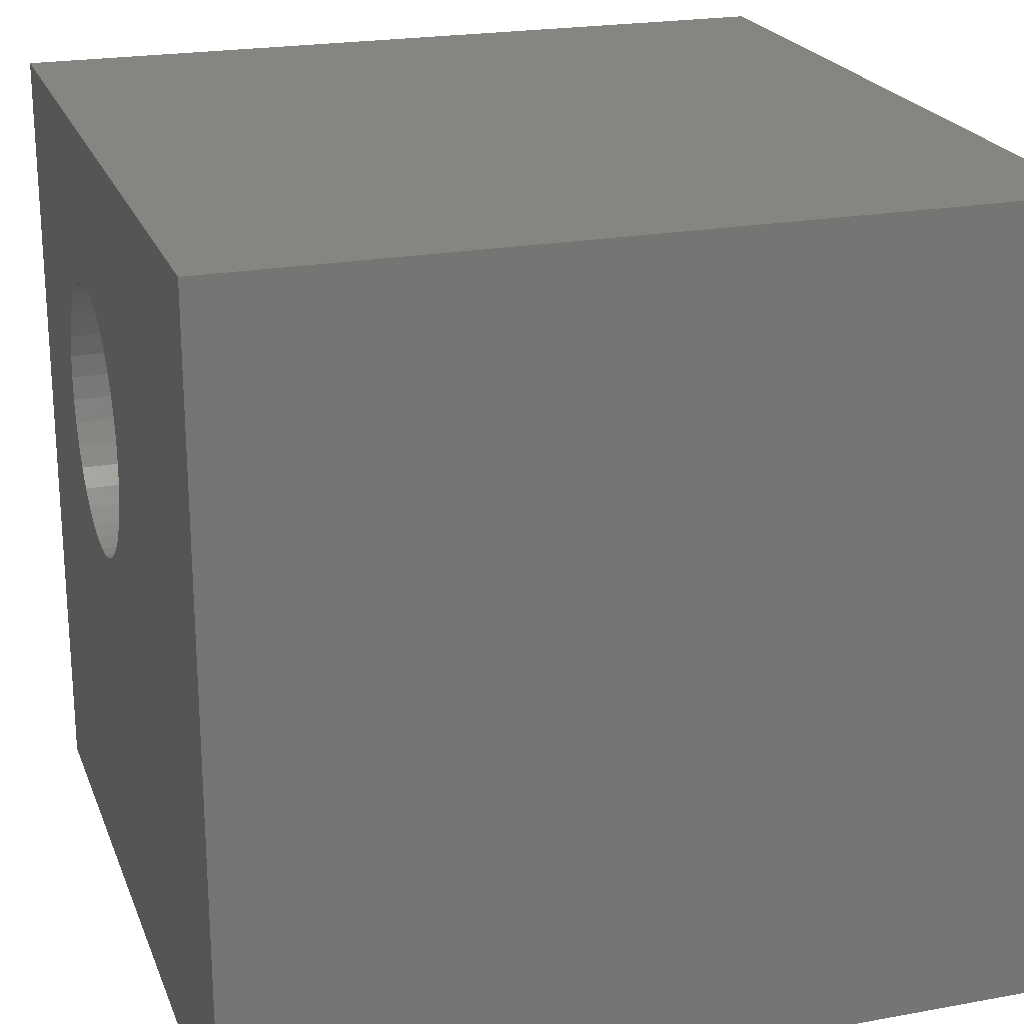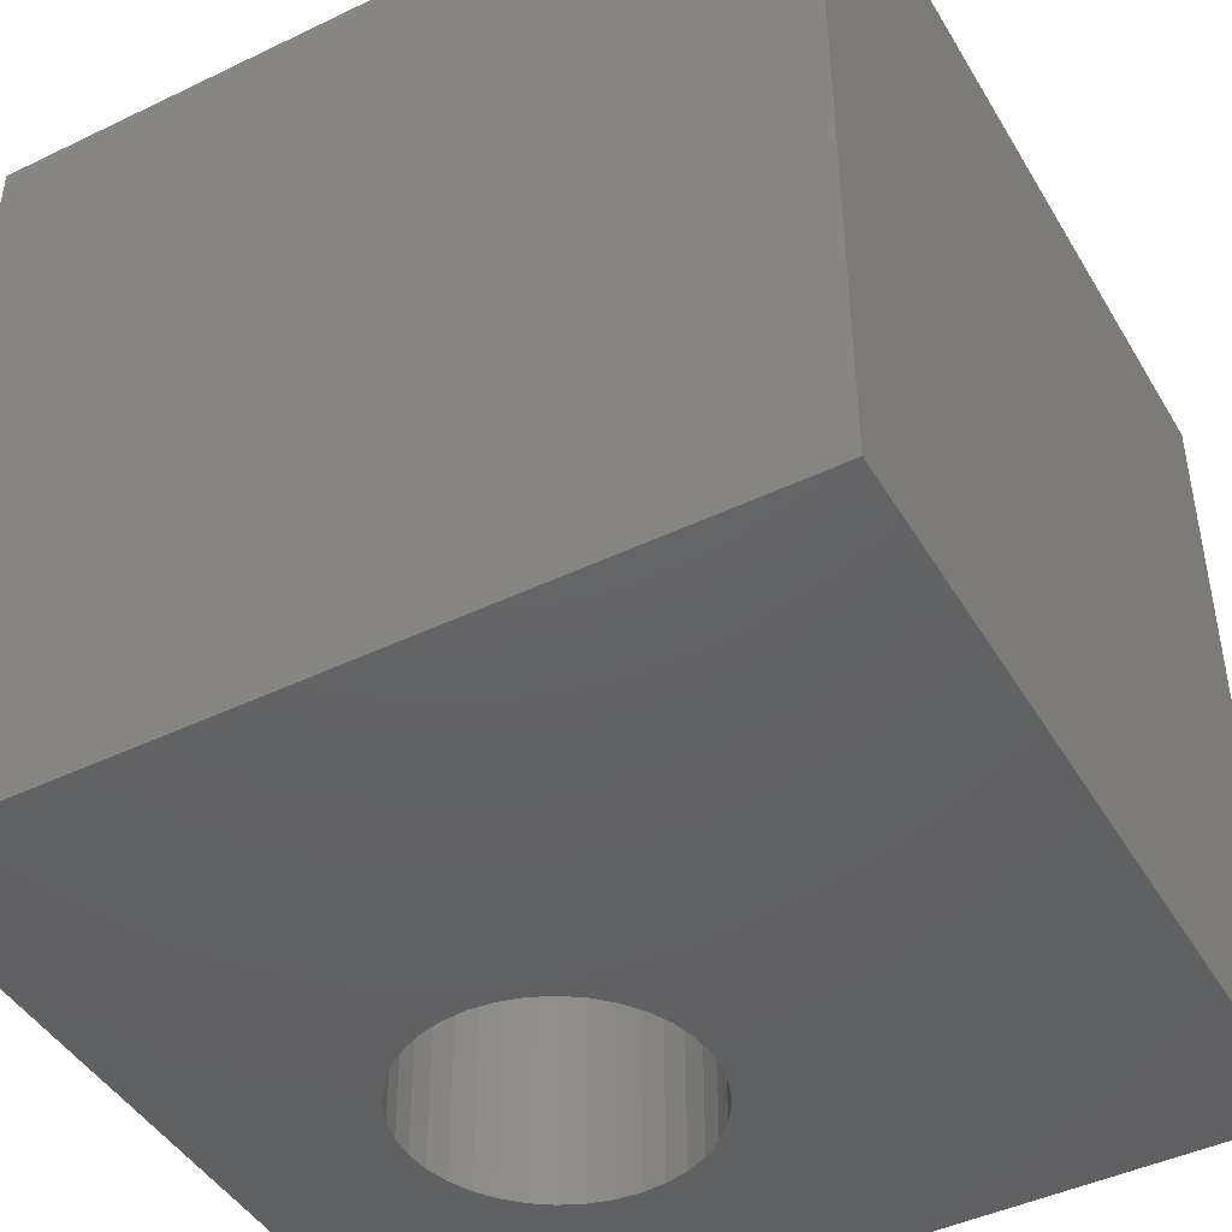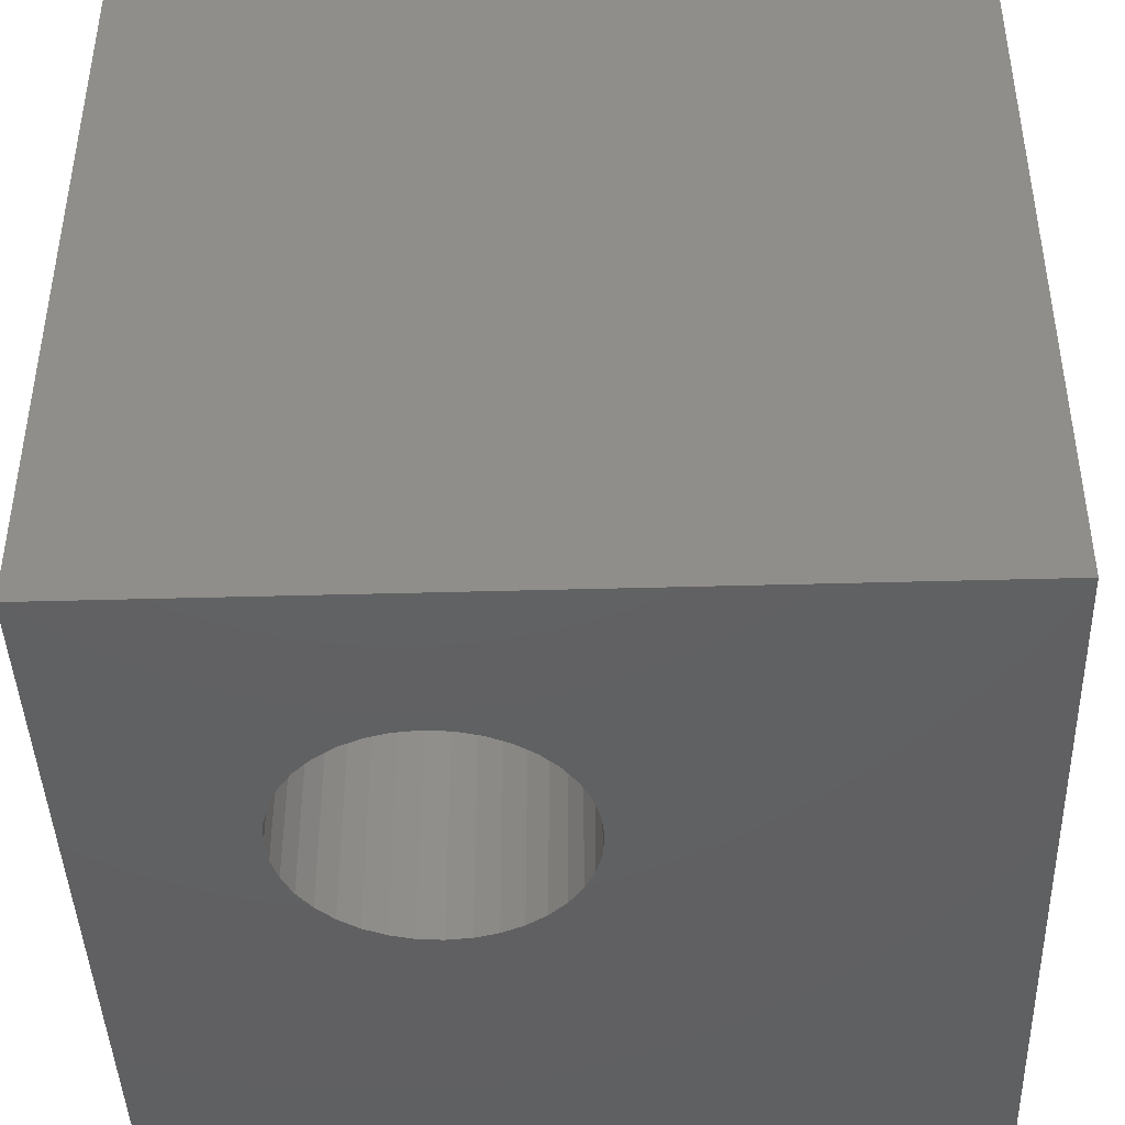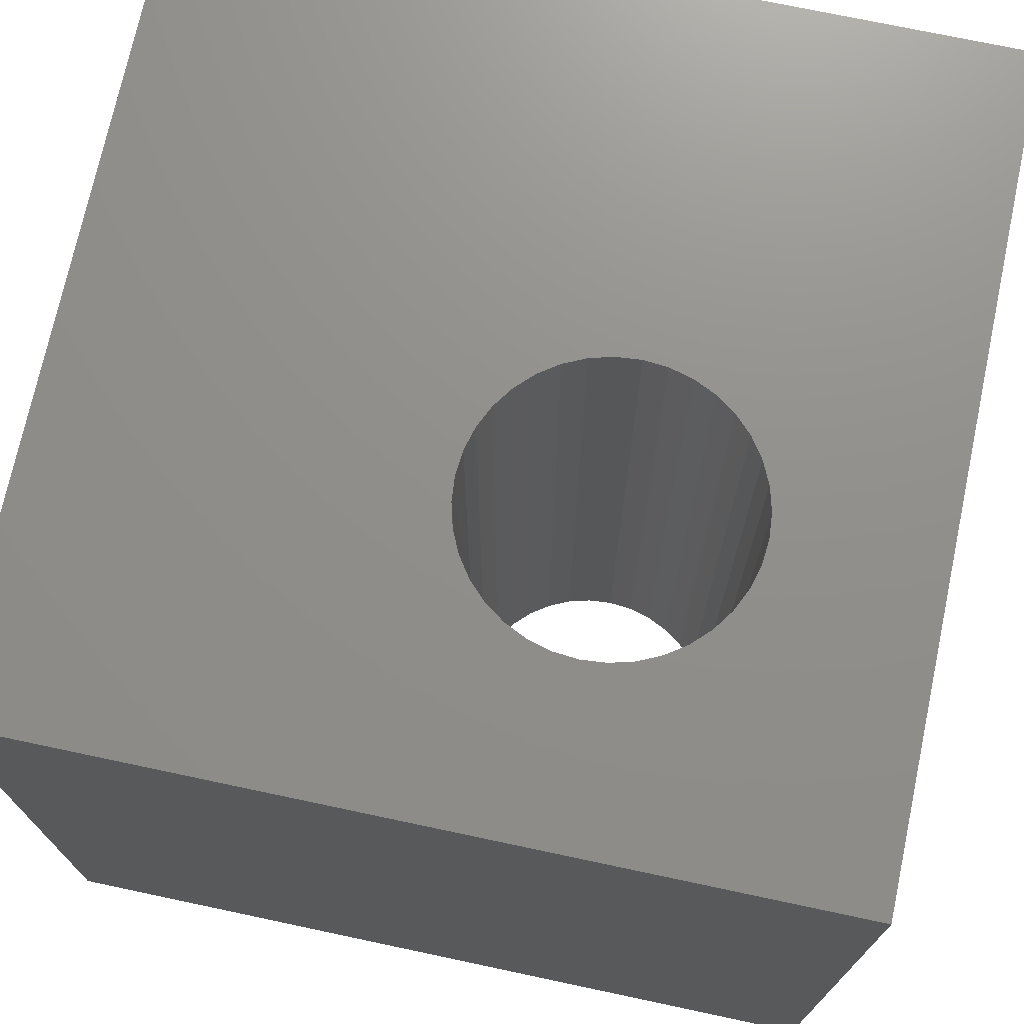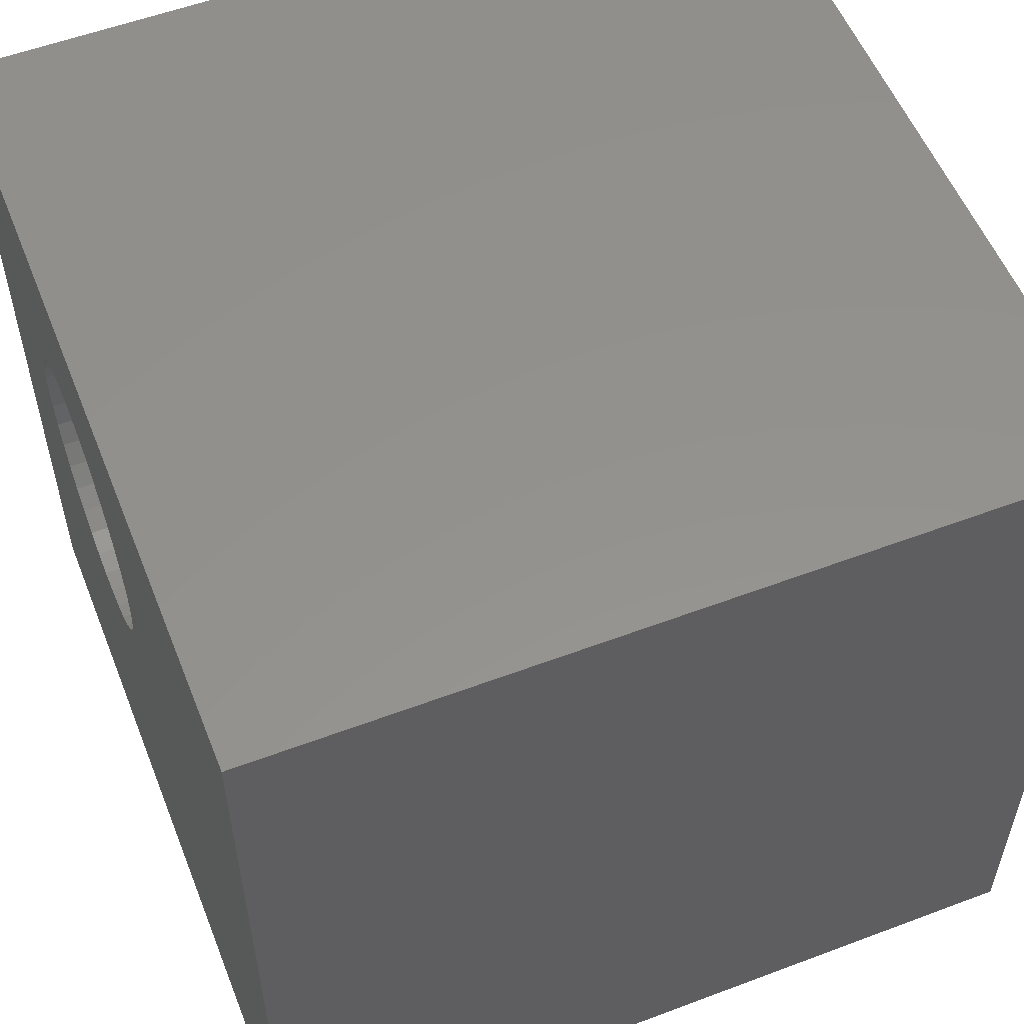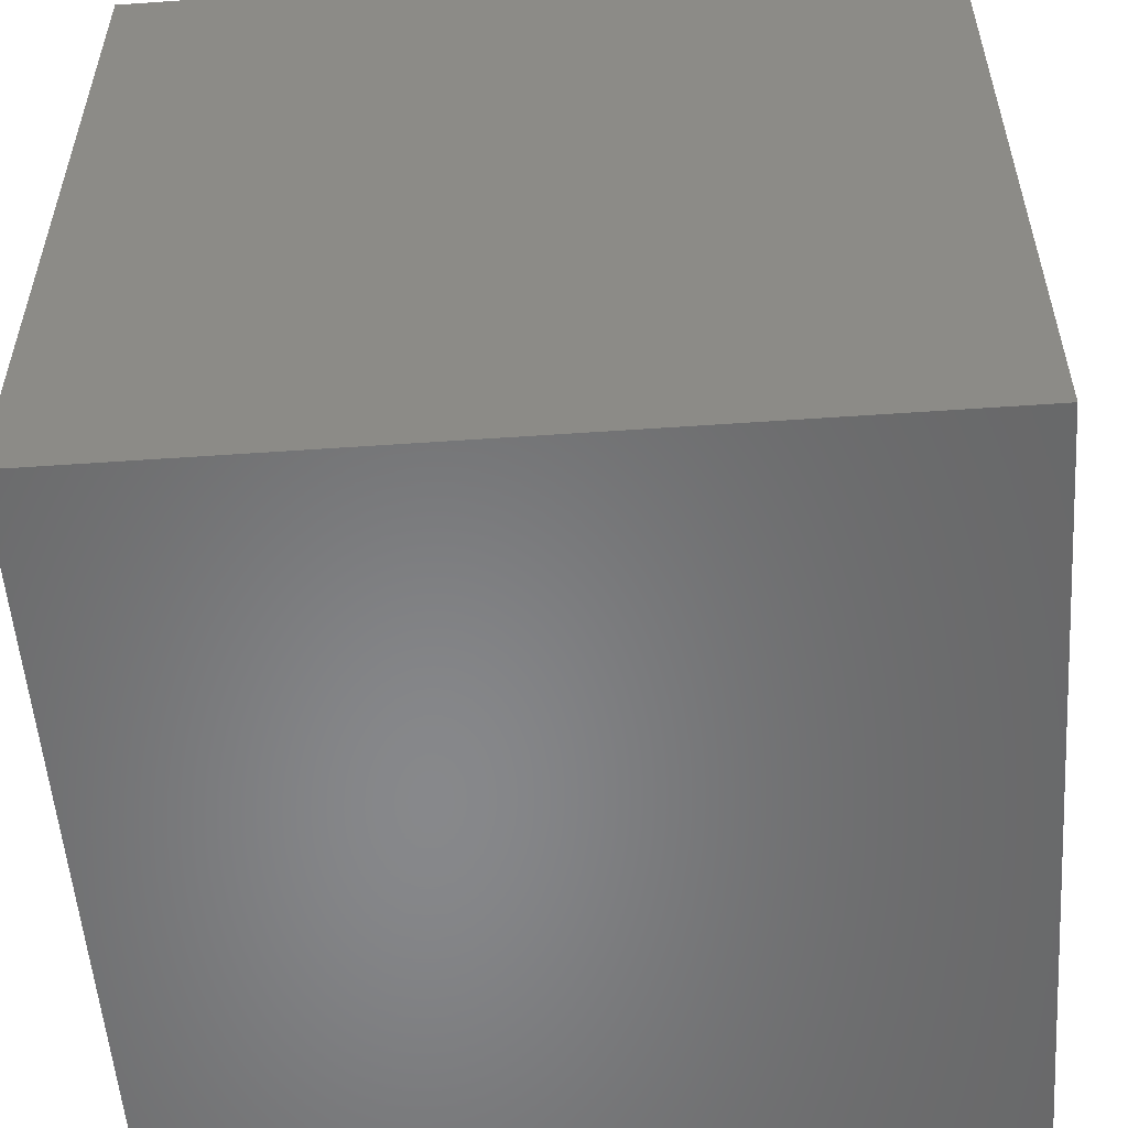
<metadata>
{"format":"stl","ext":"stl","renderer":"f3d","projection":"perspective","resolution":1024,"background":"white","views":[{"elev":22.0,"azim":-107.7,"up":"+Y"},{"elev":-44.9,"azim":-60.9,"up":"+Z"},{"elev":-43.0,"azim":-178.1,"up":"+Z"},{"elev":72.8,"azim":102.0,"up":"+Z"},{"elev":55.5,"azim":-111.6,"up":"+Y"},{"elev":-54.5,"azim":94.2,"up":"+Y"}]}
</metadata>
<code>
# stl→obj: 80 verts, 160 faces
v 0 10 10
v 0 10 0
v 0 0 10
v 0 0 0
v 5.657 4.744 10
v 5.387 4.87 10
v 10 10 10
v 7.947 6.348 10
v 10 0 10
v 7.921 6.051 10
v 7.844 5.764 10
v 7.718 5.495 10
v 7.547 5.251 10
v 5.143 5.041 10
v 4.933 5.251 10
v 4.762 5.495 10
v 6.536 8.028 10
v 6.824 7.951 10
v 7.093 7.826 10
v 7.337 5.041 10
v 7.093 4.87 10
v 6.824 4.744 10
v 4.56 6.644 10
v 4.637 6.931 10
v 4.762 7.201 10
v 4.933 7.445 10
v 5.143 7.655 10
v 5.387 7.826 10
v 7.337 7.655 10
v 7.547 7.445 10
v 7.718 7.201 10
v 7.844 6.931 10
v 7.921 6.644 10
v 6.536 4.667 10
v 6.24 4.641 10
v 5.944 4.667 10
v 4.637 5.764 10
v 4.56 6.051 10
v 4.534 6.348 10
v 5.657 7.951 10
v 5.944 8.028 10
v 6.24 8.054 10
v 10 10 0
v 10 0 0
v 4.56 6.644 0
v 4.534 6.348 0
v 4.637 5.764 0
v 4.762 5.495 0
v 4.933 5.251 0
v 5.143 5.041 0
v 5.387 4.87 0
v 4.56 6.051 0
v 7.718 5.495 0
v 7.547 5.251 0
v 7.337 5.041 0
v 6.824 7.951 0
v 6.536 8.028 0
v 6.24 8.054 0
v 5.944 8.028 0
v 5.657 7.951 0
v 5.387 7.826 0
v 5.143 7.655 0
v 4.933 7.445 0
v 6.536 4.667 0
v 6.824 4.744 0
v 7.093 4.87 0
v 7.844 5.764 0
v 7.921 6.051 0
v 7.947 6.348 0
v 7.921 6.644 0
v 4.762 7.201 0
v 4.637 6.931 0
v 5.657 4.744 0
v 5.944 4.667 0
v 6.24 4.641 0
v 7.844 6.931 0
v 7.718 7.201 0
v 7.547 7.445 0
v 7.337 7.655 0
v 7.093 7.826 0
f 1 2 3
f 3 2 4
f 5 6 3
f 7 8 9
f 9 8 10
f 10 11 9
f 9 11 12
f 9 12 13
f 6 14 3
f 3 14 15
f 3 15 16
f 17 18 7
f 7 18 19
f 13 20 9
f 9 20 21
f 9 21 22
f 23 24 1
f 1 24 25
f 25 26 1
f 1 26 27
f 1 27 28
f 19 29 7
f 7 29 30
f 7 30 31
f 31 32 7
f 7 32 33
f 7 33 8
f 22 34 9
f 9 34 35
f 9 35 3
f 3 35 36
f 3 36 5
f 16 37 3
f 3 37 38
f 3 38 1
f 1 38 39
f 1 39 23
f 28 40 1
f 1 40 41
f 1 41 7
f 7 41 42
f 7 42 17
f 43 7 44
f 44 7 9
f 45 46 2
f 4 47 48
f 48 49 4
f 4 49 50
f 4 50 51
f 2 46 4
f 4 46 52
f 4 52 47
f 53 44 54
f 54 44 55
f 56 57 43
f 43 57 58
f 43 58 2
f 2 58 59
f 2 59 60
f 60 61 2
f 2 61 62
f 2 62 63
f 64 65 44
f 44 65 66
f 44 66 55
f 53 67 44
f 44 67 68
f 44 68 43
f 43 68 69
f 43 69 70
f 63 71 2
f 2 71 72
f 2 72 45
f 51 73 4
f 4 73 74
f 4 74 44
f 44 74 75
f 44 75 64
f 70 76 43
f 43 76 77
f 43 77 78
f 78 79 43
f 43 79 80
f 43 80 56
f 7 43 1
f 1 43 2
f 44 9 4
f 4 9 3
f 68 8 69
f 69 8 33
f 69 33 70
f 70 33 32
f 70 32 76
f 76 32 31
f 76 31 77
f 77 31 30
f 77 30 78
f 78 30 29
f 78 29 79
f 79 29 19
f 79 19 80
f 80 19 18
f 80 18 56
f 56 18 17
f 56 17 57
f 57 17 42
f 57 42 58
f 58 42 41
f 58 41 59
f 59 41 40
f 59 40 60
f 60 40 28
f 60 28 61
f 61 28 27
f 61 27 62
f 62 27 26
f 62 26 63
f 63 26 25
f 63 25 71
f 71 25 24
f 71 24 72
f 72 24 23
f 72 23 45
f 45 23 39
f 45 39 46
f 46 39 38
f 46 38 52
f 52 38 37
f 52 37 47
f 47 37 16
f 47 16 48
f 48 16 15
f 48 15 49
f 49 15 14
f 49 14 50
f 50 14 6
f 50 6 51
f 51 6 5
f 51 5 73
f 73 5 36
f 73 36 74
f 74 36 35
f 74 35 75
f 75 35 34
f 75 34 64
f 64 34 22
f 64 22 65
f 65 22 21
f 65 21 66
f 66 21 20
f 66 20 55
f 55 20 13
f 55 13 54
f 54 13 12
f 54 12 53
f 53 12 11
f 53 11 67
f 67 11 10
f 67 10 68
f 68 10 8

</code>
